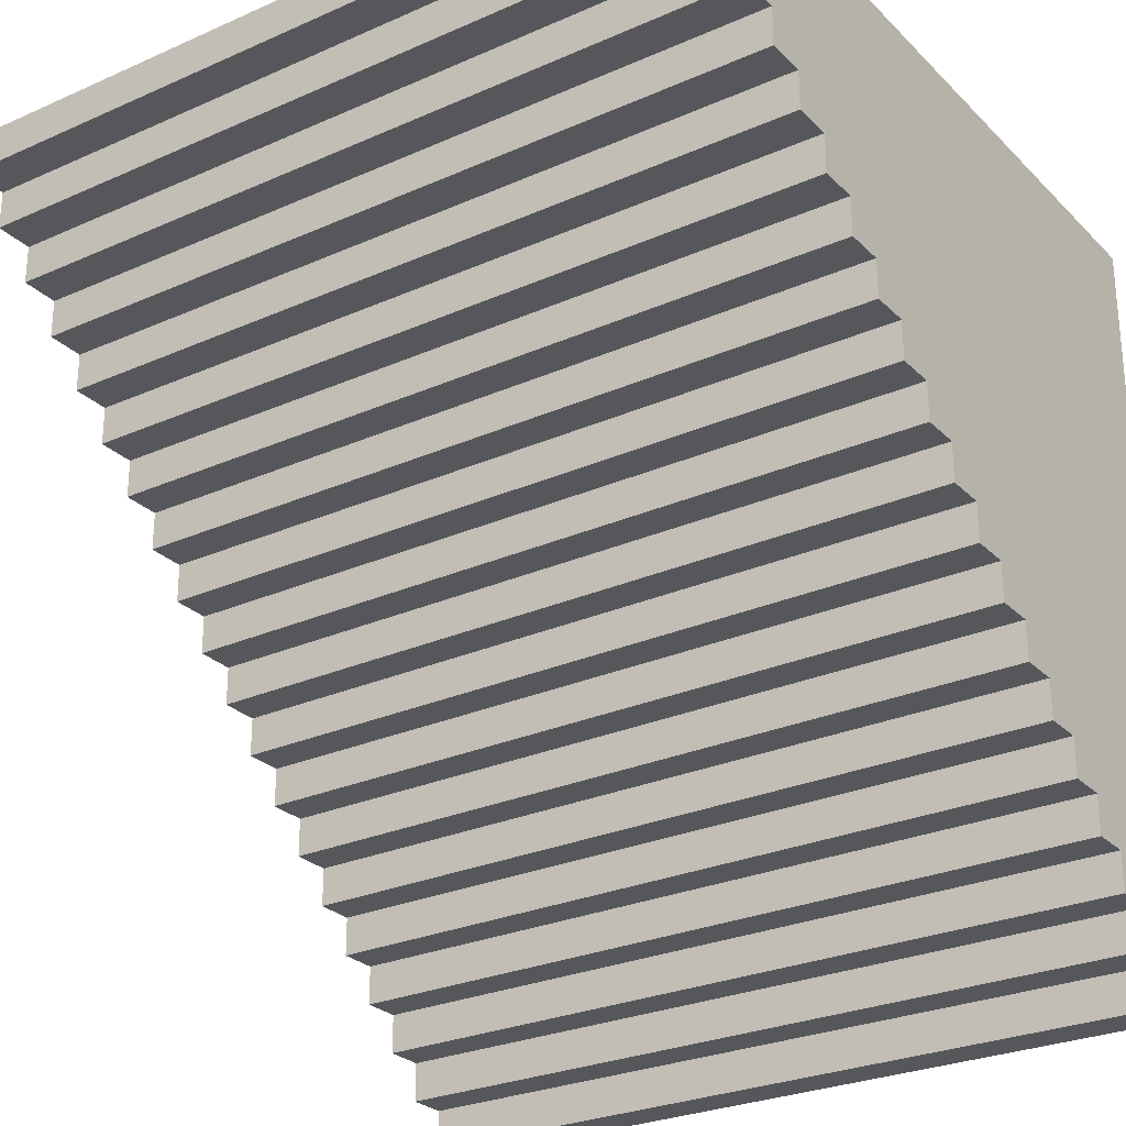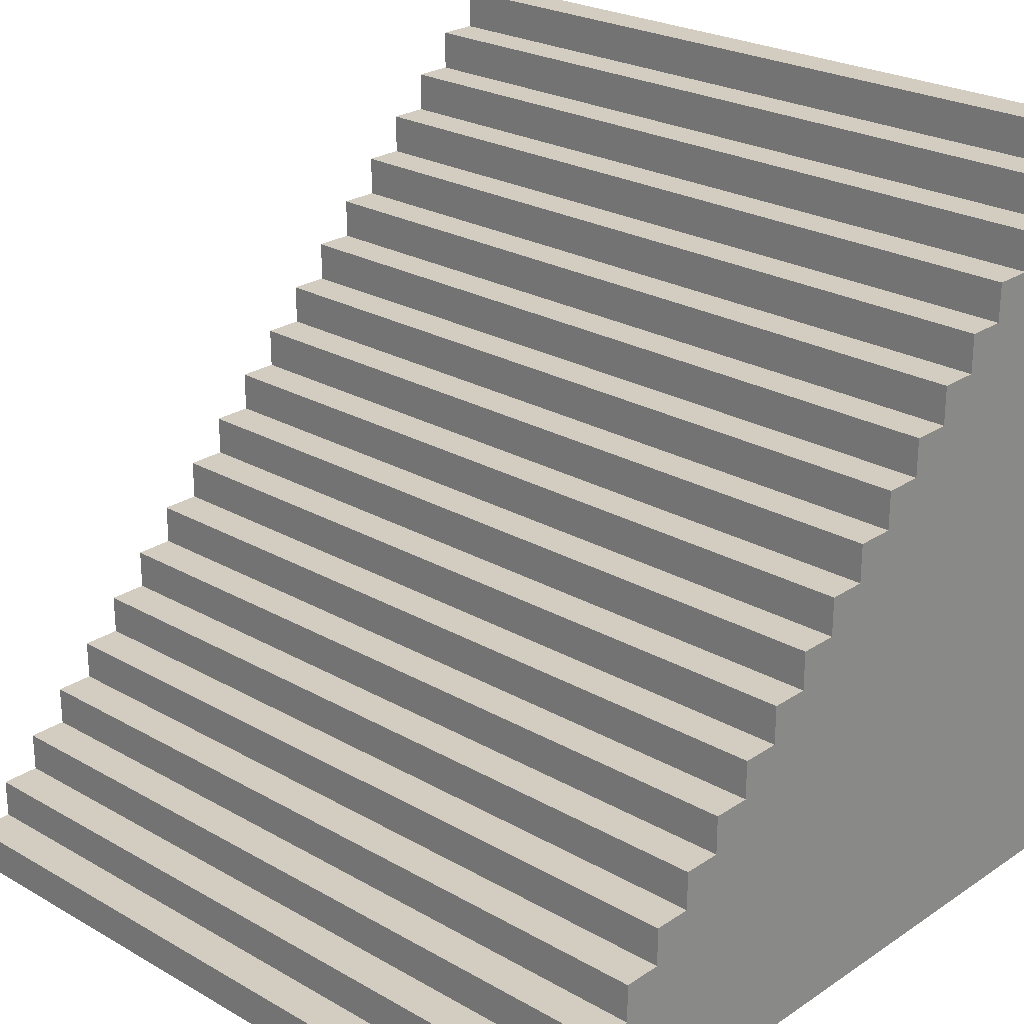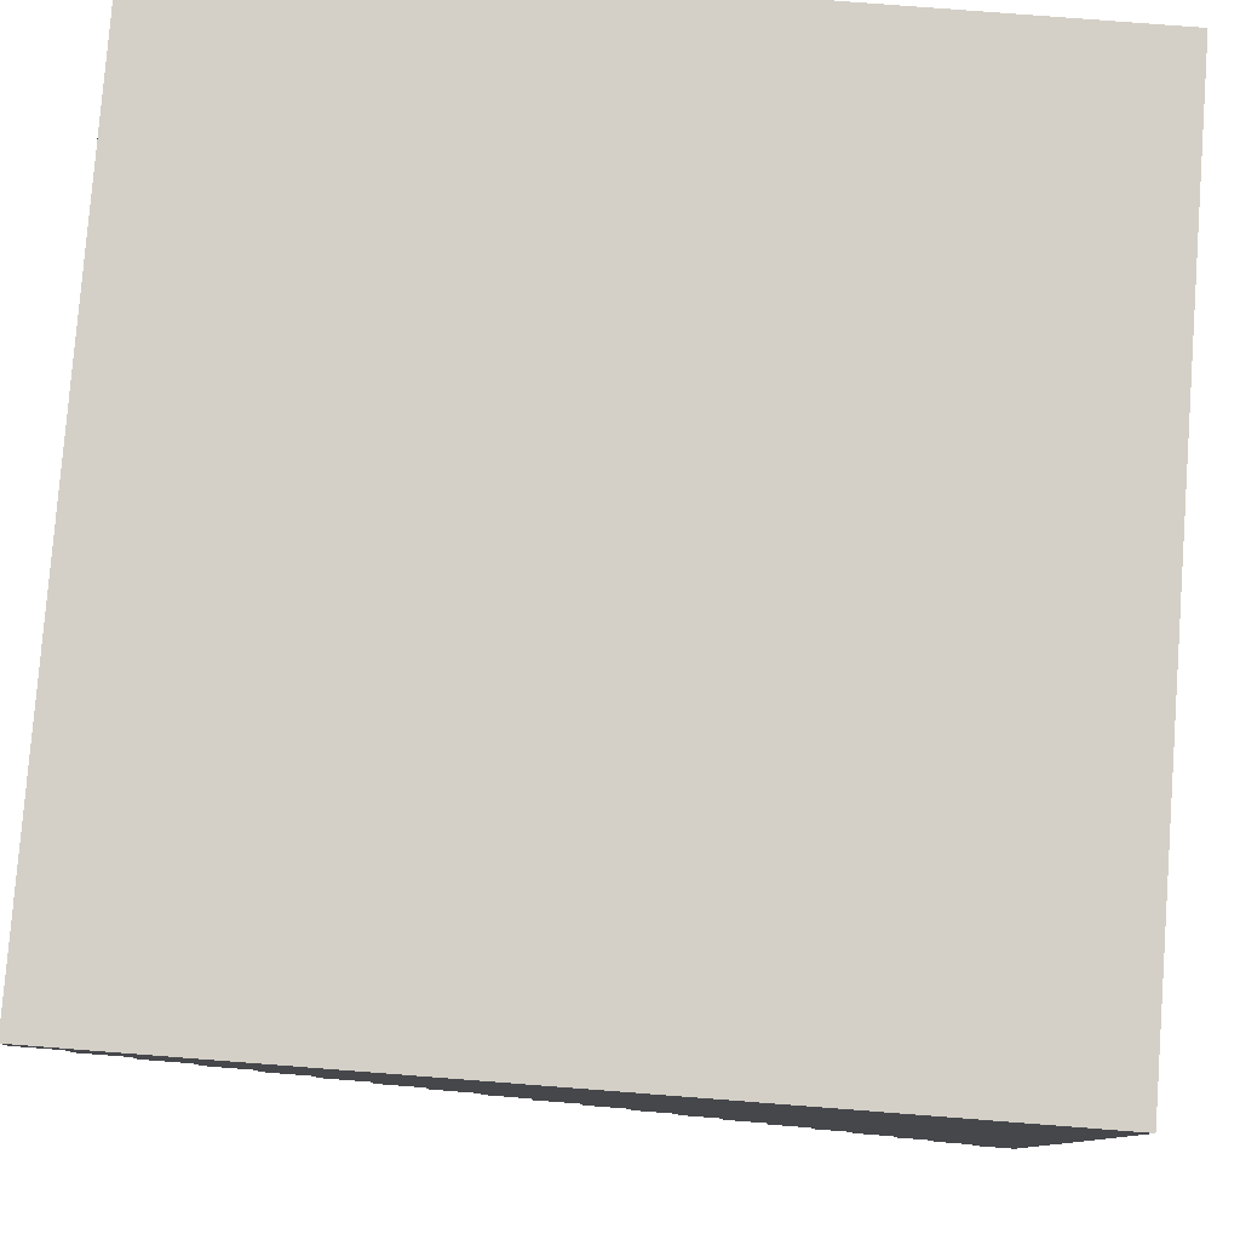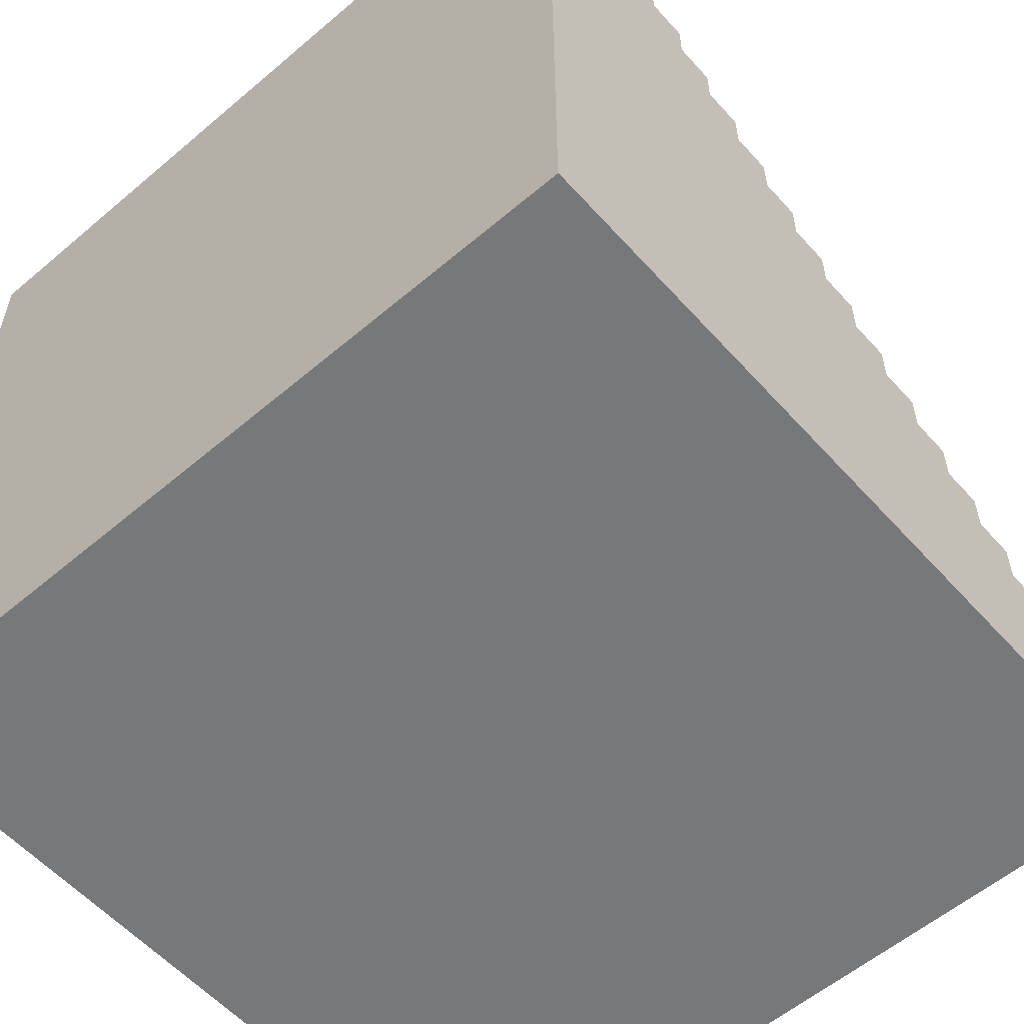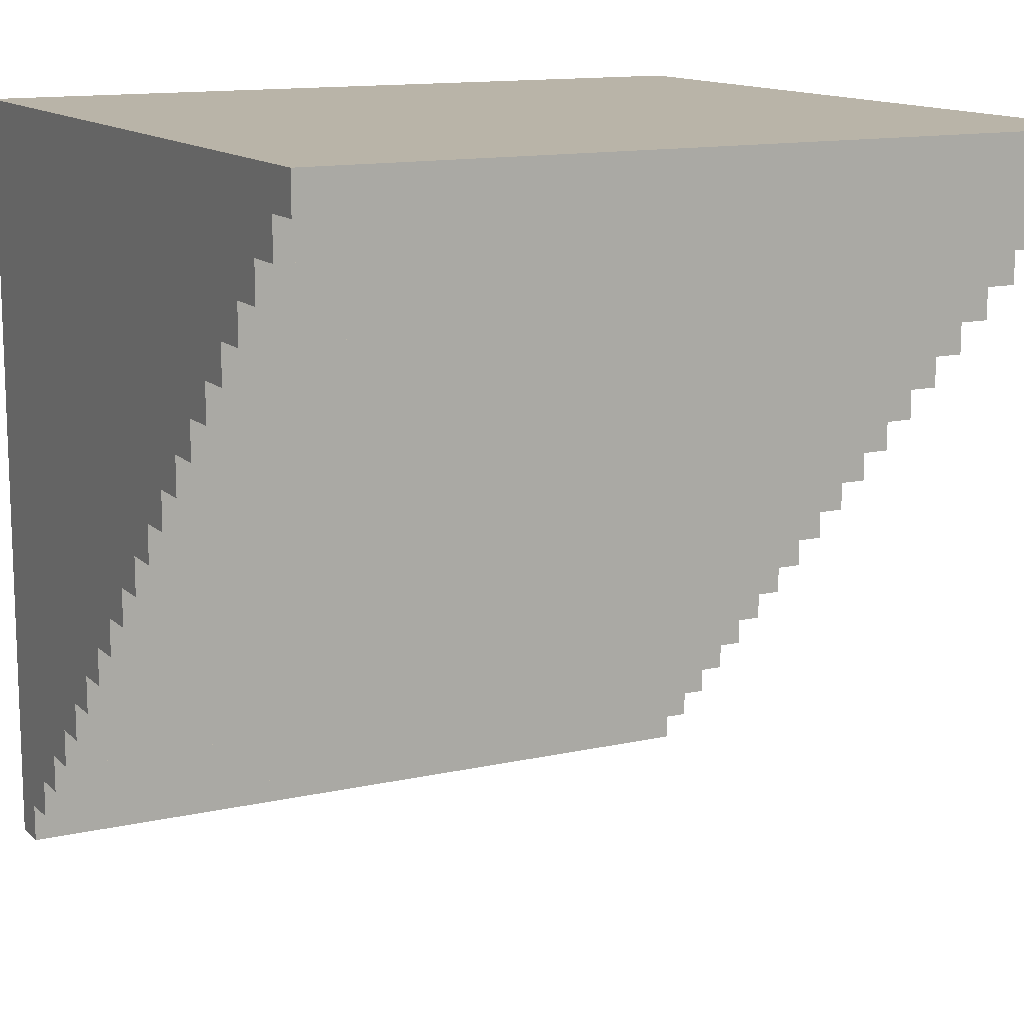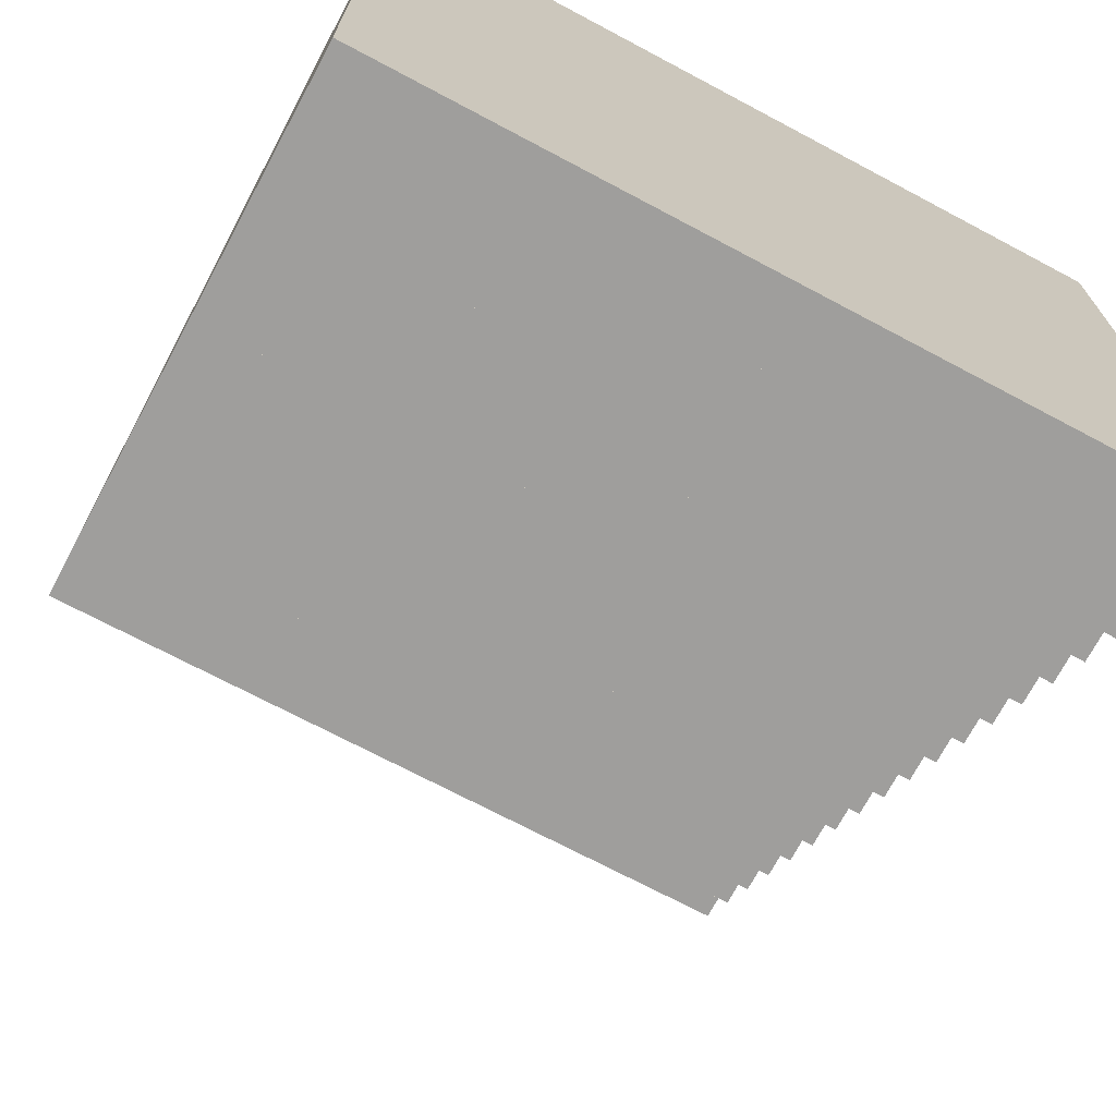
<metadata>
{"format":"obj","ext":"obj","renderer":"f3d","projection":"perspective","resolution":1024,"background":"white","views":[{"elev":-27.2,"azim":-145.6,"up":"+Z"},{"elev":24.8,"azim":-137.1,"up":"+Y"},{"elev":79.9,"azim":-85.6,"up":"+Z"},{"elev":-57.4,"azim":41.4,"up":"+Y"},{"elev":13.1,"azim":152.7,"up":"+Z"},{"elev":-71.1,"azim":-28.0,"up":"+Z"}]}
</metadata>
<code>
v -15 0 25
v -15 0 -15
v -15 2 -13
v -15 2 -15
v -15 4 -11
v -15 4 -13
v -15 6 -9
v -15 6 -11
v -15 8 -7
v -15 8 -9
v -15 10 -5
v -15 10 -7
v -15 12 -3
v -15 12 -5
v -15 14 -1
v -15 14 -3
v -15 16 1
v -15 16 -1
v -15 18 3
v -15 18 1
v -15 20 5
v -15 20 3
v -15 22 7
v -15 22 5
v -15 24 9
v -15 24 7
v -15 26 11
v -15 26 9
v -15 28 13
v -15 28 11
v -15 30 15
v -15 30 13
v -15 32 17
v -15 32 15
v -15 34 19
v -15 34 17
v -15 36 21
v -15 36 19
v -15 38 23
v -15 38 21
v -15 40 25
v -15 40 23
v 25 0 25
v 25 0 -15
v 25 2 -13
v 25 2 -15
v 25 4 -11
v 25 4 -13
v 25 6 -9
v 25 6 -11
v 25 8 -7
v 25 8 -9
v 25 10 -5
v 25 10 -7
v 25 12 -3
v 25 12 -5
v 25 14 -1
v 25 14 -3
v 25 16 1
v 25 16 -1
v 25 18 3
v 25 18 1
v 25 20 5
v 25 20 3
v 25 22 7
v 25 22 5
v 25 24 9
v 25 24 7
v 25 26 11
v 25 26 9
v 25 28 13
v 25 28 11
v 25 30 15
v 25 30 13
v 25 32 17
v 25 32 15
v 25 34 19
v 25 34 17
v 25 36 21
v 25 36 19
v 25 38 23
v 25 38 21
v 25 40 25
v 25 40 23
v -15 0 25
v -15 40 25
v 25 0 25
v 25 40 25
v -15 38 23
v -15 40 23
v 25 38 23
v 25 40 23
v -15 36 21
v -15 38 21
v 25 36 21
v 25 38 21
v -15 34 19
v -15 36 19
v 25 34 19
v 25 36 19
v -15 32 17
v -15 34 17
v 25 32 17
v 25 34 17
v -15 30 15
v -15 32 15
v 25 30 15
v 25 32 15
v -15 28 13
v -15 30 13
v 25 28 13
v 25 30 13
v -15 26 11
v -15 28 11
v 25 26 11
v 25 28 11
v -15 24 9
v -15 26 9
v 25 24 9
v 25 26 9
v -15 22 7
v -15 24 7
v 25 22 7
v 25 24 7
v -15 20 5
v -15 22 5
v 25 20 5
v 25 22 5
v -15 18 3
v -15 20 3
v 25 18 3
v 25 20 3
v -15 16 1
v -15 18 1
v 25 16 1
v 25 18 1
v -15 14 -1
v -15 16 -1
v 25 14 -1
v 25 16 -1
v -15 12 -3
v -15 14 -3
v 25 12 -3
v 25 14 -3
v -15 10 -5
v -15 12 -5
v 25 10 -5
v 25 12 -5
v -15 8 -7
v -15 10 -7
v 25 8 -7
v 25 10 -7
v -15 6 -9
v -15 8 -9
v 25 6 -9
v 25 8 -9
v -15 4 -11
v -15 6 -11
v 25 4 -11
v 25 6 -11
v -15 2 -13
v -15 4 -13
v 25 2 -13
v 25 4 -13
v -15 0 -15
v -15 2 -15
v 25 0 -15
v 25 2 -15
v -15 0 25
v 25 0 25
v -15 0 -15
v 25 0 -15
v -15 2 -13
v 25 2 -13
v -15 2 -15
v 25 2 -15
v -15 4 -11
v 25 4 -11
v -15 4 -13
v 25 4 -13
v -15 6 -9
v 25 6 -9
v -15 6 -11
v 25 6 -11
v -15 8 -7
v 25 8 -7
v -15 8 -9
v 25 8 -9
v -15 10 -5
v 25 10 -5
v -15 10 -7
v 25 10 -7
v -15 12 -3
v 25 12 -3
v -15 12 -5
v 25 12 -5
v -15 14 -1
v 25 14 -1
v -15 14 -3
v 25 14 -3
v -15 16 1
v 25 16 1
v -15 16 -1
v 25 16 -1
v -15 18 3
v 25 18 3
v -15 18 1
v 25 18 1
v -15 20 5
v 25 20 5
v -15 20 3
v 25 20 3
v -15 22 7
v 25 22 7
v -15 22 5
v 25 22 5
v -15 24 9
v 25 24 9
v -15 24 7
v 25 24 7
v -15 26 11
v 25 26 11
v -15 26 9
v 25 26 9
v -15 28 13
v 25 28 13
v -15 28 11
v 25 28 11
v -15 30 15
v 25 30 15
v -15 30 13
v 25 30 13
v -15 32 17
v 25 32 17
v -15 32 15
v 25 32 15
v -15 34 19
v 25 34 19
v -15 34 17
v 25 34 17
v -15 36 21
v 25 36 21
v -15 36 19
v 25 36 19
v -15 38 23
v 25 38 23
v -15 38 21
v 25 38 21
v -15 40 25
v 25 40 25
v -15 40 23
v 25 40 23
f 3 2 1
f 4 2 3
f 5 3 1
f 6 3 5
f 7 5 1
f 8 5 7
f 9 7 1
f 10 7 9
f 11 9 1
f 12 9 11
f 13 11 1
f 14 11 13
f 15 13 1
f 16 13 15
f 17 15 1
f 18 15 17
f 19 17 1
f 20 17 19
f 21 19 1
f 22 19 21
f 23 21 1
f 24 21 23
f 25 23 1
f 26 23 25
f 27 25 1
f 28 25 27
f 29 27 1
f 30 27 29
f 31 29 1
f 32 29 31
f 33 31 1
f 34 31 33
f 35 33 1
f 36 33 35
f 37 35 1
f 38 35 37
f 39 37 1
f 40 37 39
f 41 39 1
f 42 39 41
f 43 44 45
f 45 44 46
f 43 45 47
f 47 45 48
f 43 47 49
f 49 47 50
f 43 49 51
f 51 49 52
f 43 51 53
f 53 51 54
f 43 53 55
f 55 53 56
f 43 55 57
f 57 55 58
f 43 57 59
f 59 57 60
f 43 59 61
f 61 59 62
f 43 61 63
f 63 61 64
f 43 63 65
f 65 63 66
f 43 65 67
f 67 65 68
f 43 67 69
f 69 67 70
f 43 69 71
f 71 69 72
f 43 71 73
f 73 71 74
f 43 73 75
f 75 73 76
f 43 75 77
f 77 75 78
f 43 77 79
f 79 77 80
f 43 79 81
f 81 79 82
f 43 81 83
f 83 81 84
f 87 86 85
f 88 86 87
f 89 90 91
f 91 90 92
f 93 94 95
f 95 94 96
f 97 98 99
f 99 98 100
f 101 102 103
f 103 102 104
f 105 106 107
f 107 106 108
f 109 110 111
f 111 110 112
f 113 114 115
f 115 114 116
f 117 118 119
f 119 118 120
f 121 122 123
f 123 122 124
f 125 126 127
f 127 126 128
f 129 130 131
f 131 130 132
f 133 134 135
f 135 134 136
f 137 138 139
f 139 138 140
f 141 142 143
f 143 142 144
f 145 146 147
f 147 146 148
f 149 150 151
f 151 150 152
f 153 154 155
f 155 154 156
f 157 158 159
f 159 158 160
f 161 162 163
f 163 162 164
f 165 166 167
f 167 166 168
f 171 170 169
f 172 170 171
f 173 174 175
f 175 174 176
f 177 178 179
f 179 178 180
f 181 182 183
f 183 182 184
f 185 186 187
f 187 186 188
f 189 190 191
f 191 190 192
f 193 194 195
f 195 194 196
f 197 198 199
f 199 198 200
f 201 202 203
f 203 202 204
f 205 206 207
f 207 206 208
f 209 210 211
f 211 210 212
f 213 214 215
f 215 214 216
f 217 218 219
f 219 218 220
f 221 222 223
f 223 222 224
f 225 226 227
f 227 226 228
f 229 230 231
f 231 230 232
f 233 234 235
f 235 234 236
f 237 238 239
f 239 238 240
f 241 242 243
f 243 242 244
f 245 246 247
f 247 246 248
f 249 250 251
f 251 250 252

</code>
